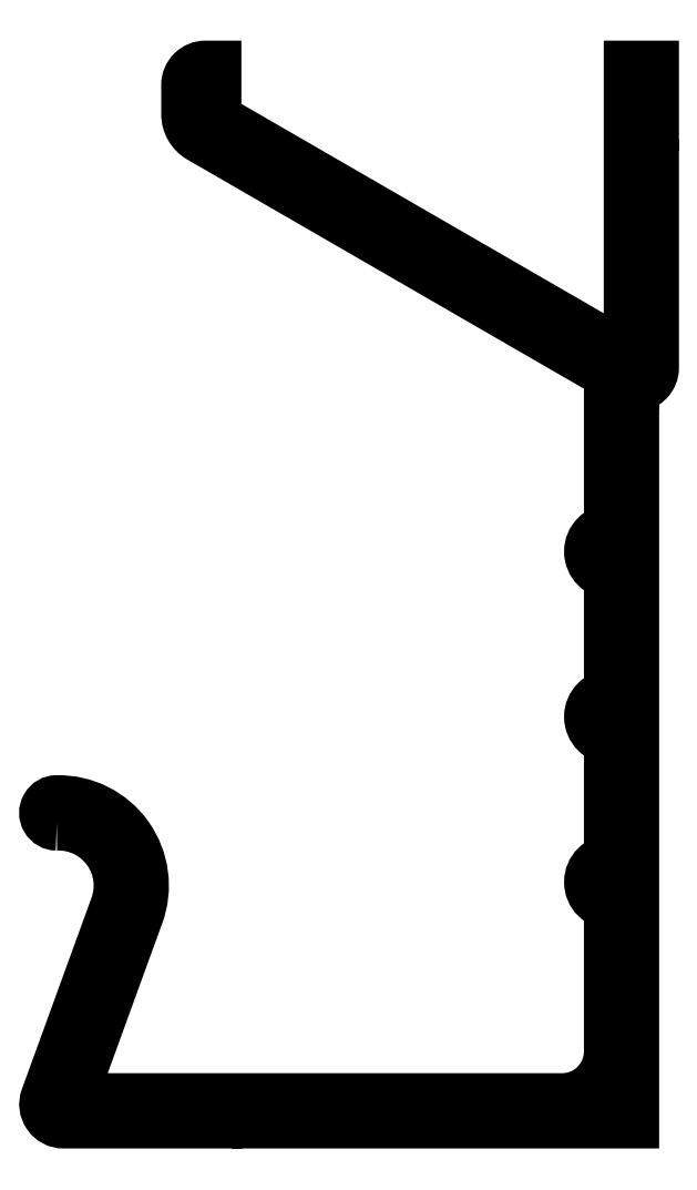
<metadata>
{"format":"dxf","ext":"dxf","renderer":"ezdxf+matplotlib","layout":"modelspace","background":"white","min_lineweight":24,"dpi":150}
</metadata>
<code>
0
SECTION
2
ENTITIES
0
POLYLINE
8
0
66
     1
10
0
20
0
30
0
70
     1
0
VERTEX
8
0
10
138.9
20
188.4
30
0
42
-0.5317
0
VERTEX
8
0
10
142.6
20
183.3
30
0
0
VERTEX
8
0
10
138.4
20
171.8
30
0
42
0.5206
0
VERTEX
8
0
10
139.3
20
170.4
30
0
0
VERTEX
8
0
10
149.4
20
170.4
30
0
0
VERTEX
8
0
10
149.8
20
170.8
30
0
0
VERTEX
8
0
10
150.2
20
170.4
30
0
0
VERTEX
8
0
10
173.7
20
170.4
30
0
0
VERTEX
8
0
10
173.7
20
215
30
0
0
VERTEX
8
0
10
173.9
20
215
30
0
42
0.4142
0
VERTEX
8
0
10
174.9
20
216
30
0
0
VERTEX
8
0
10
174.9
20
229
30
0
0
VERTEX
8
0
10
174.5
20
229.4
30
0
0
VERTEX
8
0
10
174.9
20
229.8
30
0
0
VERTEX
8
0
10
174.9
20
234.1
30
0
0
VERTEX
8
0
10
173.7
20
234.1
30
0
0
VERTEX
8
0
10
173.7
20
216.4
30
0
0
VERTEX
8
0
10
148.4
20
231
30
0
0
VERTEX
8
0
10
148.4
20
234.1
30
0
0
VERTEX
8
0
10
147.9
20
234.1
30
0
42
0.4142
0
VERTEX
8
0
10
146.9
20
233.1
30
0
0
VERTEX
8
0
10
146.9
20
231.3
30
0
42
0.2679
0
VERTEX
8
0
10
147.7
20
230
30
0
0
VERTEX
8
0
10
172
20
216
30
0
42
-0.2679
0
VERTEX
8
0
10
172.5
20
215.1
30
0
0
VERTEX
8
0
10
172.5
20
206.1
30
0
42
1
0
VERTEX
8
0
10
172.5
20
203.7
30
0
0
VERTEX
8
0
10
172.5
20
196.1
30
0
42
1
0
VERTEX
8
0
10
172.5
20
193.7
30
0
0
VERTEX
8
0
10
172.5
20
186.1
30
0
42
1
0
VERTEX
8
0
10
172.5
20
183.7
30
0
0
VERTEX
8
0
10
172.5
20
174.6
30
0
42
-0.4142
0
VERTEX
8
0
10
169.5
20
171.6
30
0
0
VERTEX
8
0
10
139.6
20
171.6
30
0
0
VERTEX
8
0
10
143.7
20
182.9
30
0
42
0.5295
0
VERTEX
8
0
10
138.9
20
189.6
30
0
42
1.007
0
SEQEND
8
0
0
ENDSEC
0
EOF

</code>
